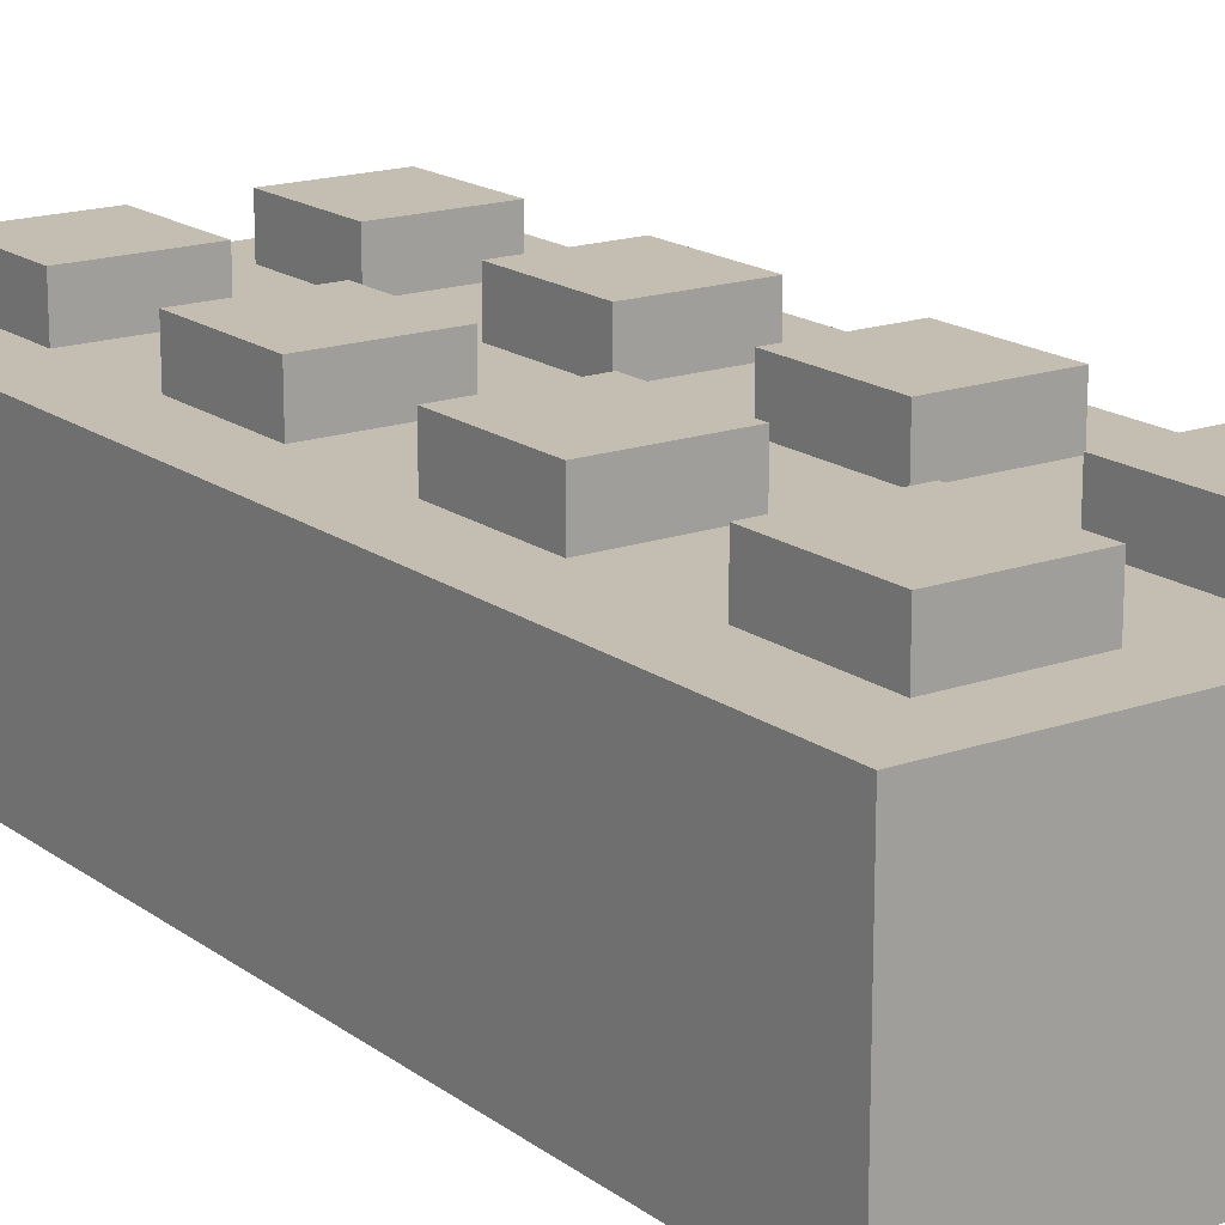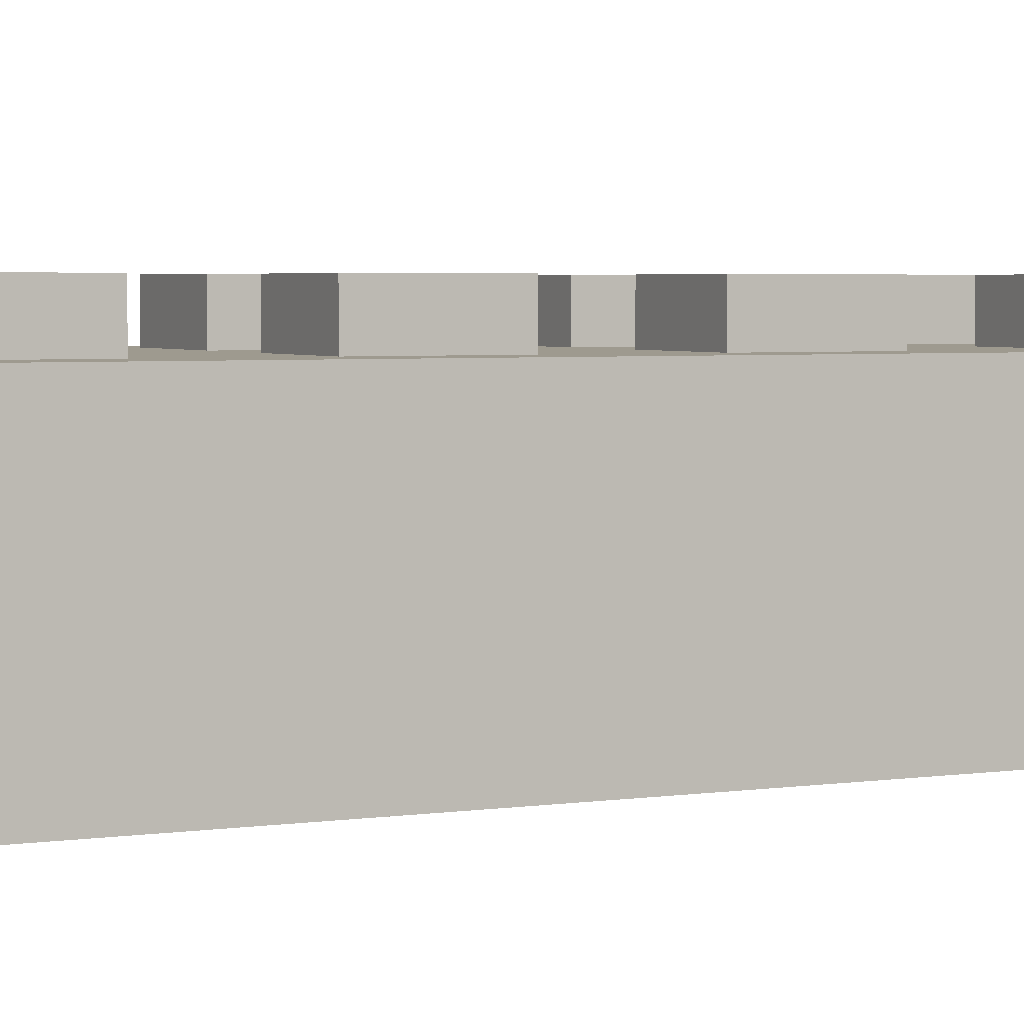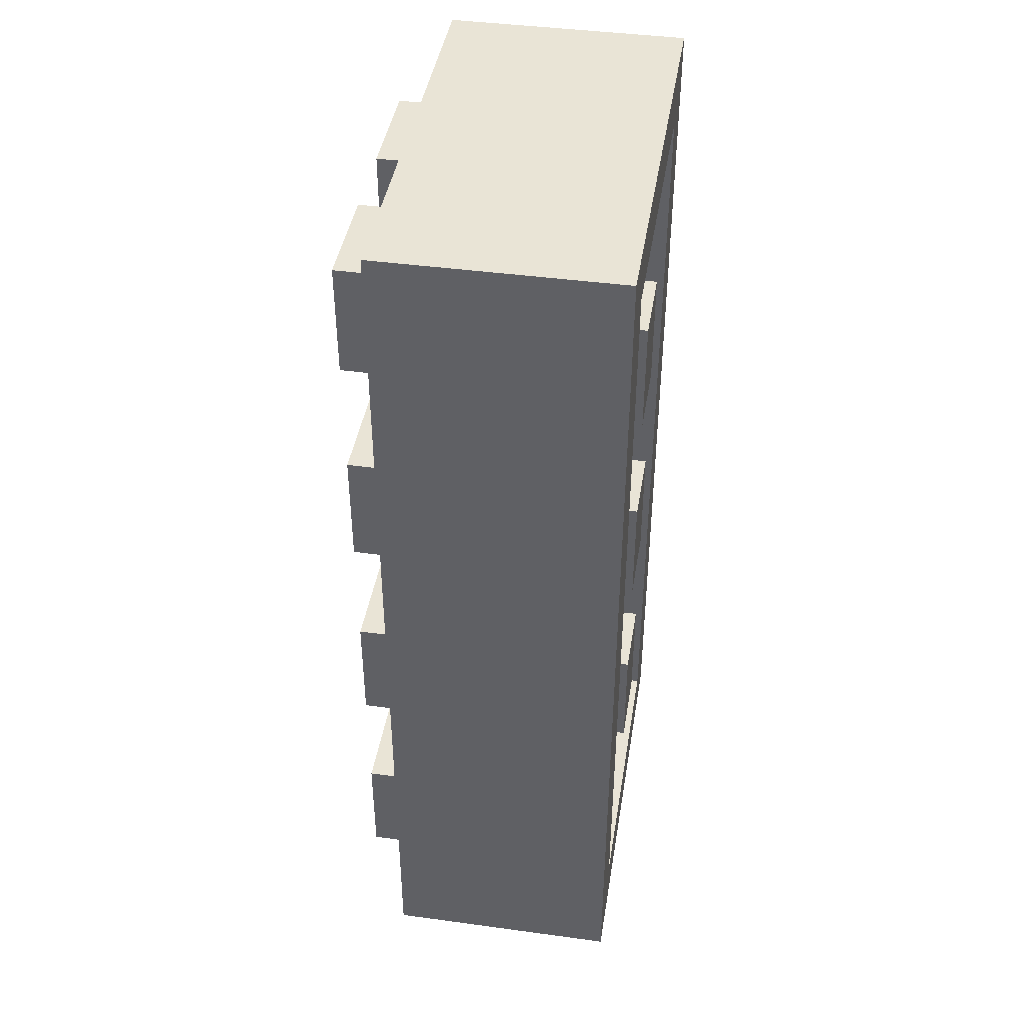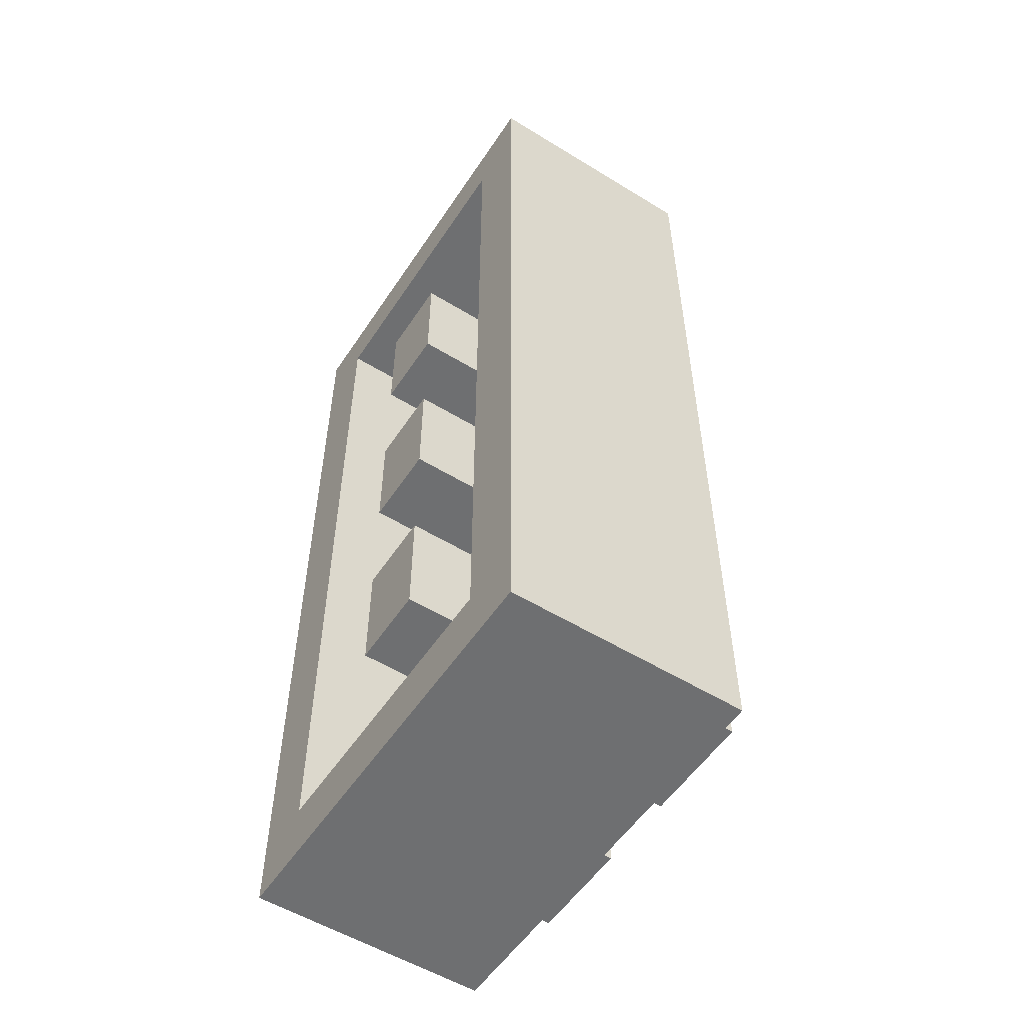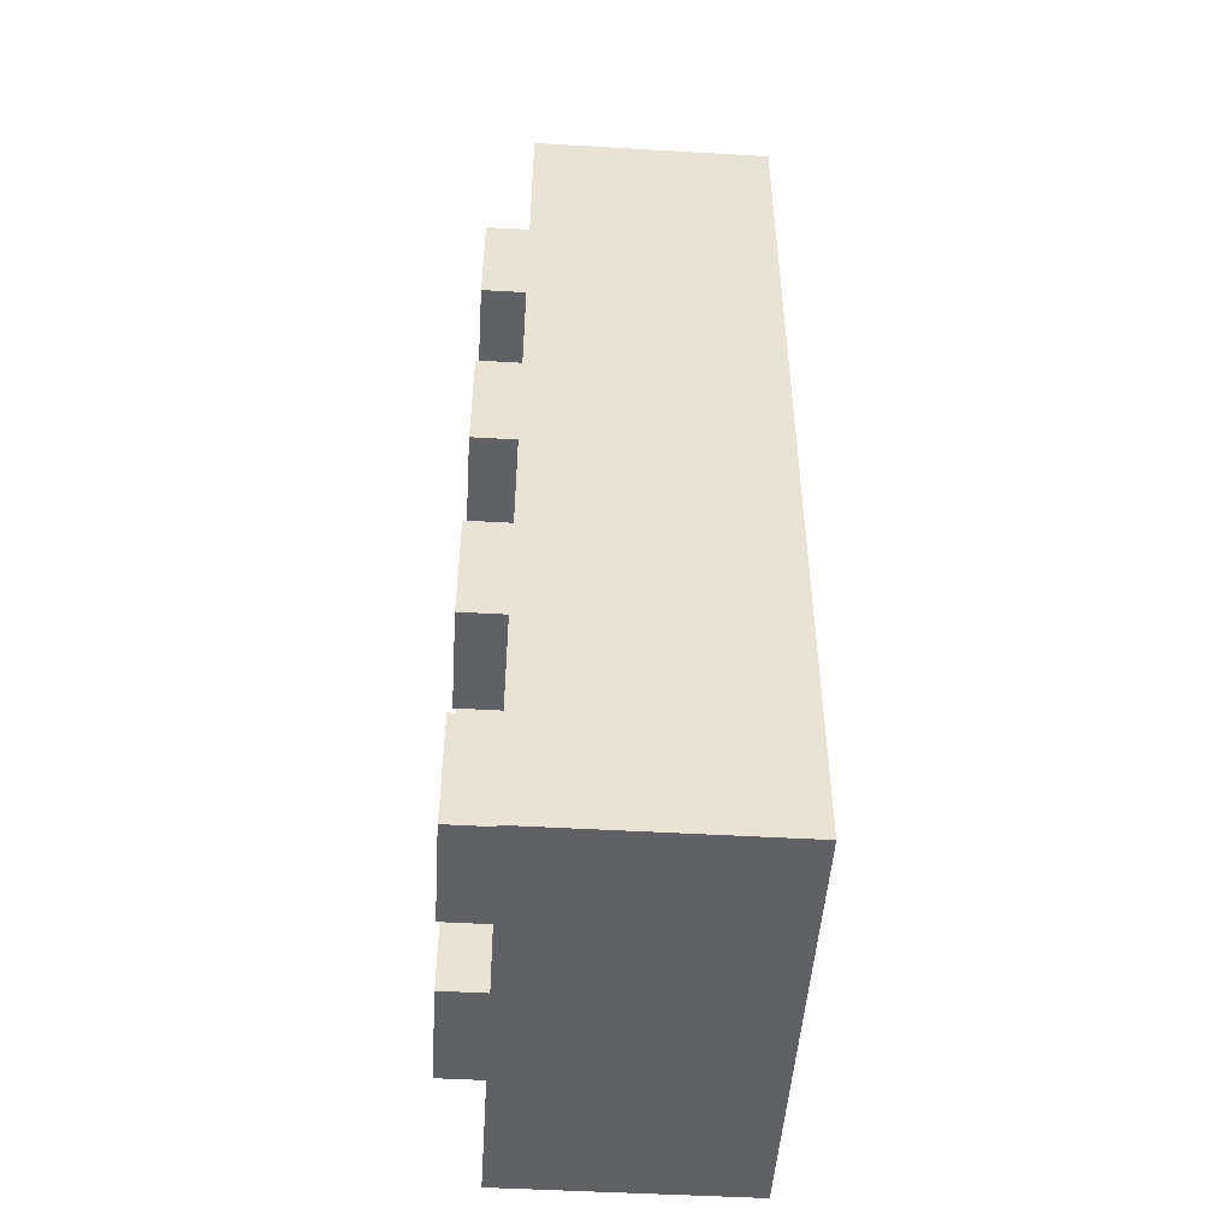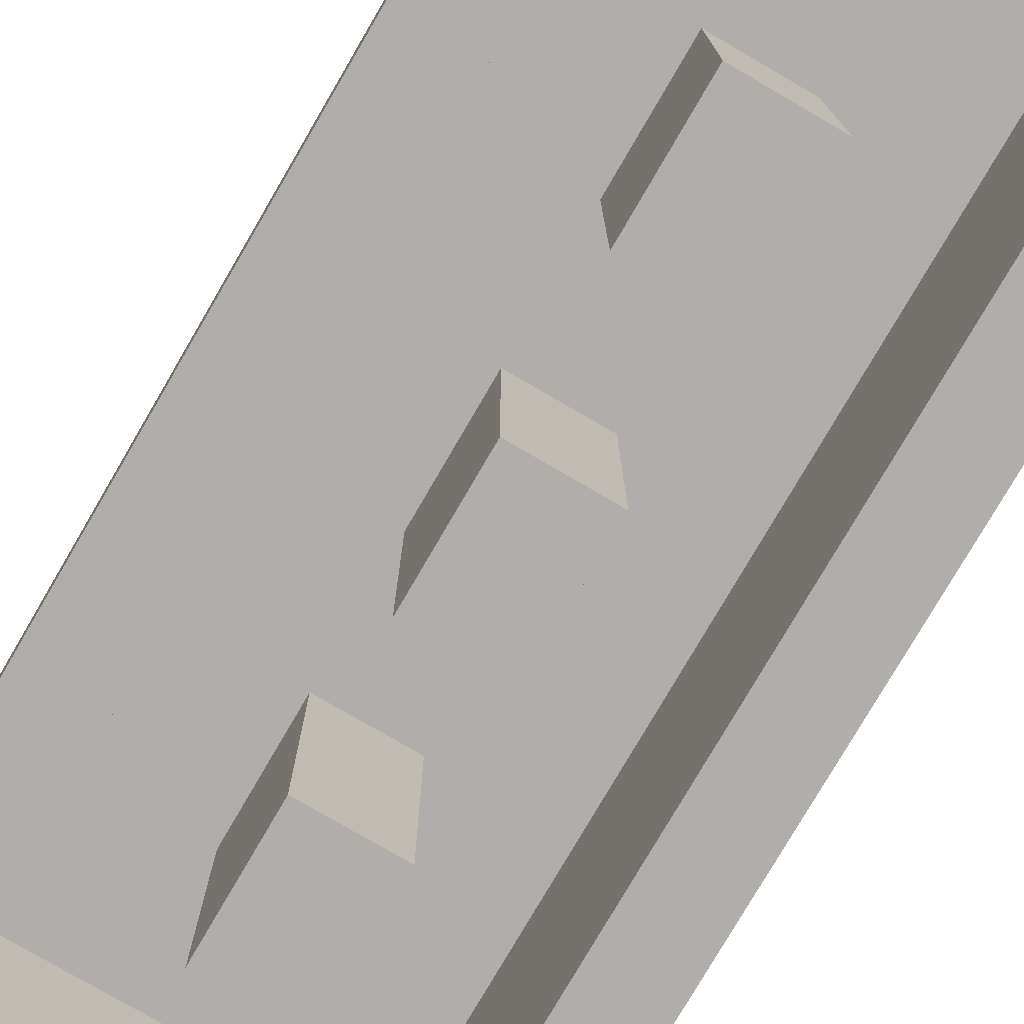
<metadata>
{"format":"obj","ext":"obj","renderer":"f3d","projection":"perspective","resolution":1024,"background":"white","views":[{"elev":17.2,"azim":144.7,"up":"+Y"},{"elev":3.7,"azim":-116.4,"up":"+Y"},{"elev":42.6,"azim":-80.8,"up":"+Z"},{"elev":-54.6,"azim":57.0,"up":"+Z"},{"elev":-48.9,"azim":-93.7,"up":"+Z"},{"elev":-77.6,"azim":-30.2,"up":"+Y"}]}
</metadata>
<code>
o Cube
v 0.5744 0.6898 -1.202
v 0.5744 0.05495 -1.202
v 0.5744 0.6898 1.334
v 0.5744 0.05495 1.334
v -0.5744 0.6898 -1.202
v -0.5744 0.05495 -1.202
v -0.5744 0.6898 1.334
v -0.5744 0.05495 1.334
v -0.5744 0.05495 0.8642
v 0.5744 0.6898 0.8642
v -0.5744 0.6898 0.8642
v 0.5744 0.05495 0.8642
v -0.5744 0.05495 1.172
v 0.5744 0.6898 1.172
v -0.5744 0.6898 1.172
v 0.5744 0.05495 1.172
v -0.5744 0.6898 0.2263
v 0.5744 0.05495 0.2263
v -0.5744 0.05495 0.2263
v 0.5744 0.6898 0.2263
v -0.5744 0.05495 0.5453
v 0.5744 0.6898 0.5453
v -0.5744 0.6898 0.5453
v 0.5744 0.05495 0.5453
v -0.5744 0.6898 -0.4084
v 0.5744 0.05495 -0.4084
v -0.5744 0.05495 -0.4084
v 0.5744 0.6898 -0.4084
v -0.5744 0.05495 -0.09103
v 0.5744 0.6898 -0.09103
v -0.5744 0.6898 -0.09103
v 0.5744 0.05495 -0.09103
v -0.5744 0.6898 -1.043
v 0.5744 0.05495 -1.043
v -0.5744 0.05495 -1.043
v 0.5744 0.6898 -1.043
v -0.5744 0.05495 -0.7258
v 0.5744 0.6898 -0.7258
v -0.5744 0.6898 -0.7258
v 0.5744 0.05495 -0.7258
v 0.4029 0.05495 -1.202
v 0.4029 0.6898 1.334
v 0.4029 0.05495 1.334
v 0.4029 0.6898 -1.202
v 0.4029 0.05495 0.8642
v 0.4029 0.6898 0.8642
v 0.4029 0.05495 1.172
v 0.4029 0.6898 1.172
v 0.4029 0.6898 0.2263
v 0.4029 0.05495 0.2263
v 0.4029 0.6898 0.5453
v 0.4029 0.05495 0.5453
v 0.4029 0.05495 -0.4084
v 0.4029 0.6898 -0.4084
v 0.4029 0.05495 -0.09103
v 0.4029 0.6898 -0.09103
v 0.4029 0.6898 -1.043
v 0.4029 0.05495 -1.043
v 0.4029 0.6898 -0.7258
v 0.4029 0.05495 -0.7258
v -0.4024 0.05495 -1.202
v -0.4024 0.6898 1.334
v -0.4024 0.05495 0.8642
v -0.4024 0.05495 1.172
v -0.4024 0.05495 0.2263
v -0.4024 0.05495 0.5453
v -0.4024 0.05495 -0.4084
v -0.4024 0.05495 -0.09103
v -0.4024 0.05495 -1.043
v -0.4024 0.05495 -0.7258
v -0.4024 0.05495 1.334
v -0.4024 0.6898 -1.202
v -0.4024 0.6898 0.8642
v -0.4024 0.6898 1.172
v -0.4024 0.6898 0.2263
v -0.4024 0.6898 0.5453
v -0.4024 0.6898 -0.4084
v -0.4024 0.6898 -0.09103
v -0.4024 0.6898 -1.043
v -0.4024 0.6898 -0.7258
v 0.1055 0.05495 1.334
v 0.1055 0.6898 -1.202
v 0.1055 0.6898 0.8642
v 0.1055 0.6898 1.172
v 0.1055 0.6898 0.2263
v 0.1055 0.6898 0.5453
v 0.1055 0.6898 -0.4084
v 0.1055 0.6898 -0.09103
v 0.1055 0.6898 -1.043
v 0.1055 0.6898 -0.7258
v 0.1055 0.05495 -1.202
v 0.1055 0.6898 1.334
v 0.1055 0.05495 0.8642
v 0.1055 0.05495 1.172
v 0.1055 0.05495 0.2263
v 0.1055 0.05495 0.5453
v 0.1055 0.05495 -0.4084
v 0.1055 0.05495 -0.09103
v 0.1055 0.05495 -1.043
v 0.1055 0.05495 -0.7258
v -0.114 0.05495 -1.202
v -0.114 0.6898 1.334
v -0.114 0.05495 0.8642
v -0.114 0.05495 1.172
v -0.114 0.05495 0.2263
v -0.114 0.05495 0.5453
v -0.114 0.05495 -0.4084
v -0.114 0.05495 -0.09103
v -0.114 0.05495 -1.043
v -0.114 0.05495 -0.7258
v -0.114 0.05495 1.334
v -0.114 0.6898 -1.202
v -0.114 0.6898 0.8642
v -0.114 0.6898 1.172
v -0.114 0.6898 0.2263
v -0.114 0.6898 0.5453
v -0.114 0.6898 -0.4084
v -0.114 0.6898 -0.09103
v -0.114 0.6898 -1.043
v -0.114 0.6898 -0.7258
v 0.4029 0.8083 0.8642
v 0.4029 0.8083 1.172
v 0.4029 0.8083 -0.4084
v 0.4029 0.8083 -0.09103
v -0.4024 0.8083 0.2263
v -0.4024 0.8083 0.5453
v -0.4024 0.8083 -1.043
v -0.4024 0.8083 -0.7258
v 0.1055 0.8083 0.8642
v 0.1055 0.8083 1.172
v 0.1055 0.8083 -0.4084
v 0.1055 0.8083 -0.09103
v -0.114 0.8083 0.2263
v -0.114 0.8083 0.5453
v -0.114 0.8083 -1.043
v -0.114 0.8083 -0.7258
v 0.4029 0.8083 0.2263
v 0.4029 0.8083 0.5453
v 0.4029 0.8083 -1.043
v 0.4029 0.8083 -0.7258
v -0.4024 0.8083 0.8642
v -0.4024 0.8083 1.172
v -0.4024 0.8083 -0.4084
v -0.4024 0.8083 -0.09103
v 0.1055 0.8083 0.2263
v 0.1055 0.8083 0.5453
v 0.1055 0.8083 -1.043
v 0.1055 0.8083 -0.7258
v -0.114 0.8083 0.8642
v -0.114 0.8083 1.172
v -0.114 0.8083 -0.4084
v -0.114 0.8083 -0.09103
v 0.4029 0.6371 -1.043
v 0.4029 0.6371 -0.7258
v 0.4029 0.6371 -0.4084
v 0.4029 0.6371 -0.09103
v 0.4029 0.6371 0.2263
v 0.4029 0.6371 0.5453
v 0.4029 0.6371 0.8642
v 0.4029 0.6371 1.172
v -0.114 0.6371 0.8642
v -0.4024 0.6371 0.8642
v -0.114 0.6371 1.172
v -0.4024 0.6371 1.172
v -0.114 0.6371 0.2263
v -0.4024 0.6371 0.2263
v -0.114 0.6371 0.5453
v -0.4024 0.6371 0.5453
v -0.114 0.6371 -0.4084
v -0.4024 0.6371 -0.4084
v -0.114 0.6371 -0.09103
v -0.4024 0.6371 -0.09103
v -0.114 0.6371 -1.043
v -0.4024 0.6371 -1.043
v -0.114 0.6371 -0.7258
v -0.4024 0.6371 -0.7258
v 0.1055 0.6371 0.8642
v 0.1055 0.6371 1.172
v 0.1055 0.6371 0.2263
v 0.1055 0.6371 0.5453
v 0.1055 0.6371 -0.4084
v 0.1055 0.6371 -0.09103
v 0.1055 0.6371 -1.043
v 0.1055 0.6371 -0.7258
f 74 15 7 62
f 71 62 7 8
f 35 33 5 6
f 47 16 4 43
f 16 14 3 4
f 41 44 1 2
f 24 22 10 12
f 52 24 12 45
f 13 15 11 9
f 76 23 11 73
f 8 7 15 13
f 12 10 14 16
f 45 12 16 47
f 73 11 15 74
f 78 31 17 75
f 55 32 18 50
f 32 30 20 18
f 21 23 17 19
f 9 11 23 21
f 75 17 23 76
f 50 18 24 52
f 18 20 22 24
f 40 38 28 26
f 60 40 26 53
f 80 39 25 77
f 29 31 25 27
f 19 17 31 29
f 26 28 30 32
f 53 26 32 55
f 77 25 31 78
f 72 5 33 79
f 41 2 34 58
f 2 1 36 34
f 37 39 33 35
f 27 25 39 37
f 79 33 39 80
f 58 34 40 60
f 34 36 38 40
f 106 103 161 167
f 36 57 59 38
f 91 41 58 99
f 1 44 57 36
f 28 54 56 30
f 47 94 178 160
f 38 59 54 28
f 67 70 176 170
f 53 55 156 155
f 20 49 51 22
f 66 65 166 168
f 30 56 49 20
f 10 46 48 14
f 108 105 165 171
f 22 51 46 10
f 65 68 172 166
f 91 82 44 41
f 94 47 43 81
f 4 3 42 43
f 14 48 42 3
f 13 64 71 8
f 6 5 72 61
f 21 66 63 9
f 9 63 64 13
f 29 68 65 19
f 19 65 66 21
f 37 70 67 27
f 27 67 68 29
f 6 61 69 35
f 35 69 70 37
f 80 120 136 128
f 112 72 79 119
f 59 57 139 140
f 120 80 77 117
f 54 87 131 123
f 118 78 75 115
f 89 90 148 147
f 116 76 73 113
f 111 102 62 71
f 114 74 62 102
f 48 84 92 42
f 43 42 92 81
f 51 86 83 46
f 46 83 129 121
f 56 88 85 49
f 77 78 144 143
f 59 90 87 54
f 119 79 127 135
f 44 82 89 57
f 114 113 149 150
f 104 94 81 111
f 101 112 82 91
f 106 96 93 103
f 64 63 162 164
f 108 98 95 105
f 110 107 169 175
f 110 100 97 107
f 97 100 184 181
f 101 91 99 109
f 63 66 168 162
f 100 110 175 184
f 61 101 109 69
f 52 45 159 158
f 69 109 173 174
f 109 99 183 173
f 95 98 182 179
f 58 60 154 153
f 98 108 171 182
f 61 72 112 101
f 64 104 111 71
f 84 114 102 92
f 81 92 102 111
f 86 116 113 83
f 83 113 114 84
f 88 118 115 85
f 85 115 116 86
f 90 120 117 87
f 87 117 118 88
f 82 112 119 89
f 89 119 120 90
f 135 127 128 136
f 133 125 126 134
f 121 129 130 122
f 123 131 132 124
f 83 84 130 129
f 116 115 133 134
f 84 48 122 130
f 75 76 126 125
f 88 56 124 132
f 115 75 125 133
f 56 54 123 124
f 76 116 134 126
f 48 46 121 122
f 79 80 128 127
f 87 88 132 131
f 120 119 135 136
f 151 143 144 152
f 149 141 142 150
f 137 145 146 138
f 139 147 148 140
f 113 73 141 149
f 51 49 137 138
f 74 114 150 142
f 49 85 145 137
f 57 89 147 139
f 85 86 146 145
f 118 117 151 152
f 73 74 142 141
f 86 51 138 146
f 117 77 143 151
f 90 59 140 148
f 78 118 152 144
f 183 153 154 184
f 181 155 156 182
f 184 154 155 181
f 179 157 158 180
f 182 156 157 179
f 177 159 160 178
f 180 158 159 177
f 161 177 178 163
f 165 179 180 167
f 169 181 182 171
f 173 183 184 175
f 174 173 175 176
f 170 169 171 172
f 176 175 169 170
f 166 165 167 168
f 172 171 165 166
f 162 161 163 164
f 168 167 161 162
f 68 67 170 172
f 60 53 155 154
f 50 52 158 157
f 103 93 177 161
f 70 69 174 176
f 94 104 163 178
f 104 64 164 163
f 55 50 157 156
f 105 95 179 165
f 99 58 153 183
f 96 106 167 180
f 93 96 180 177
f 107 97 181 169
f 45 47 160 159

</code>
